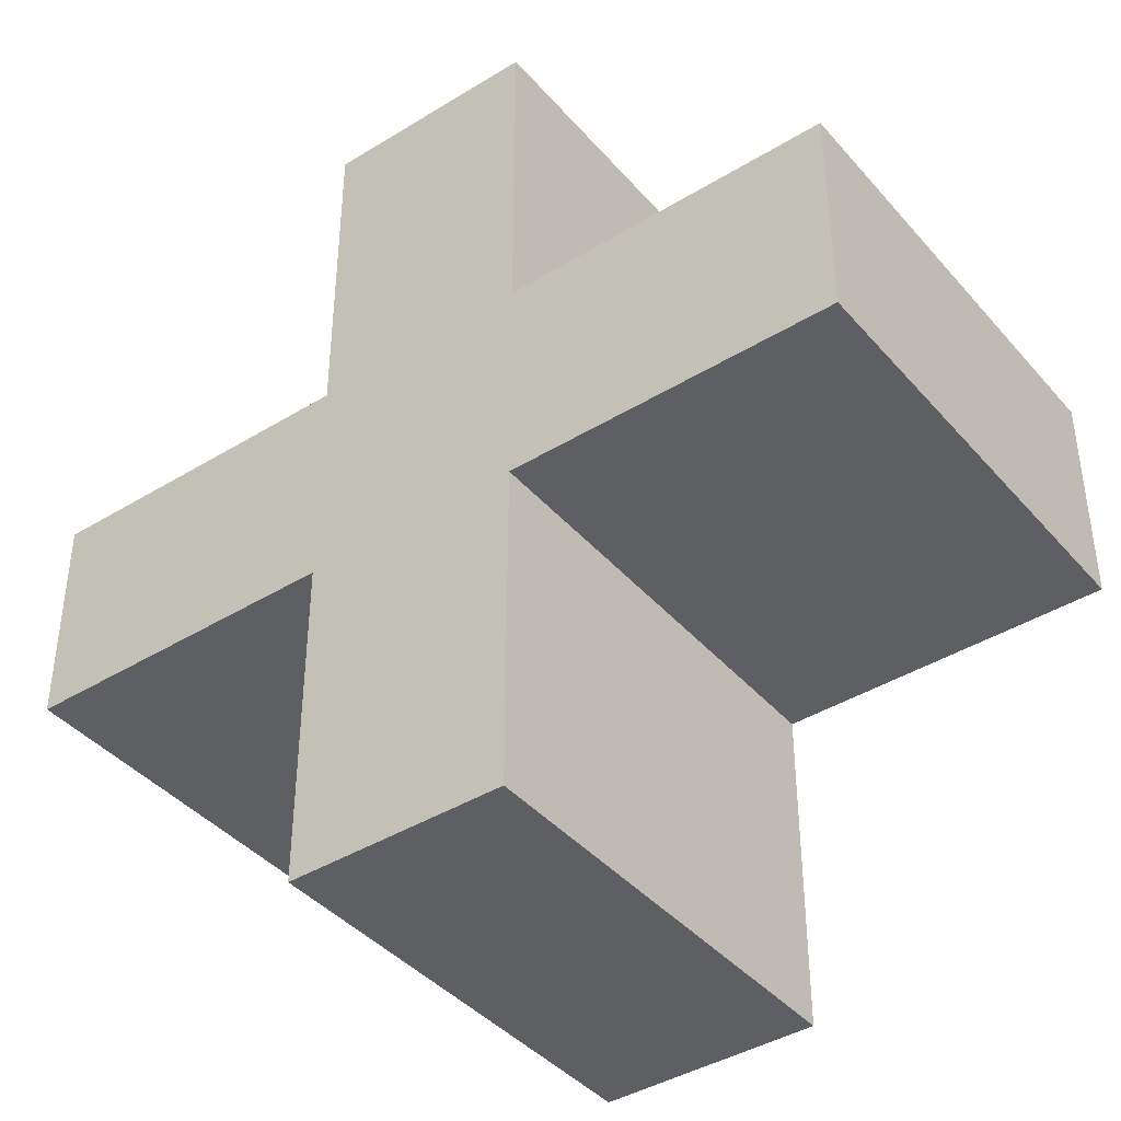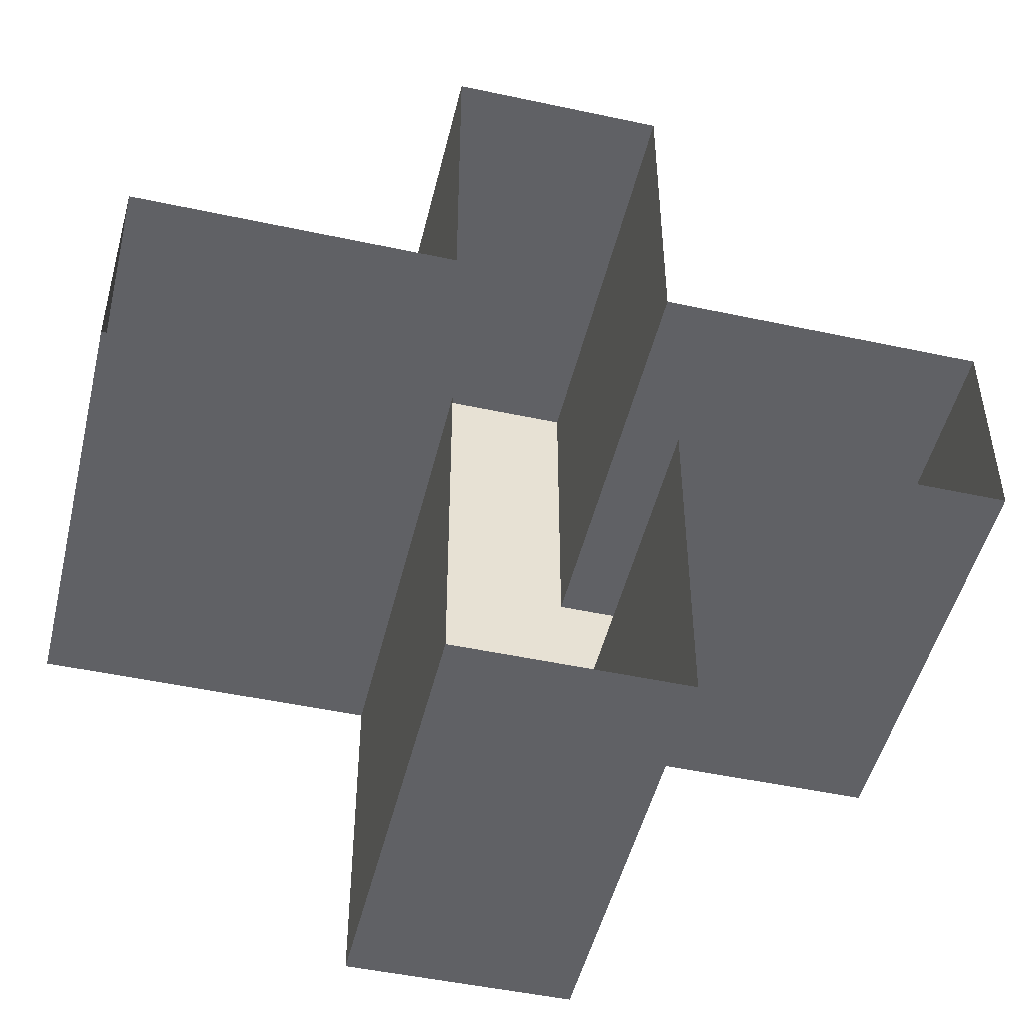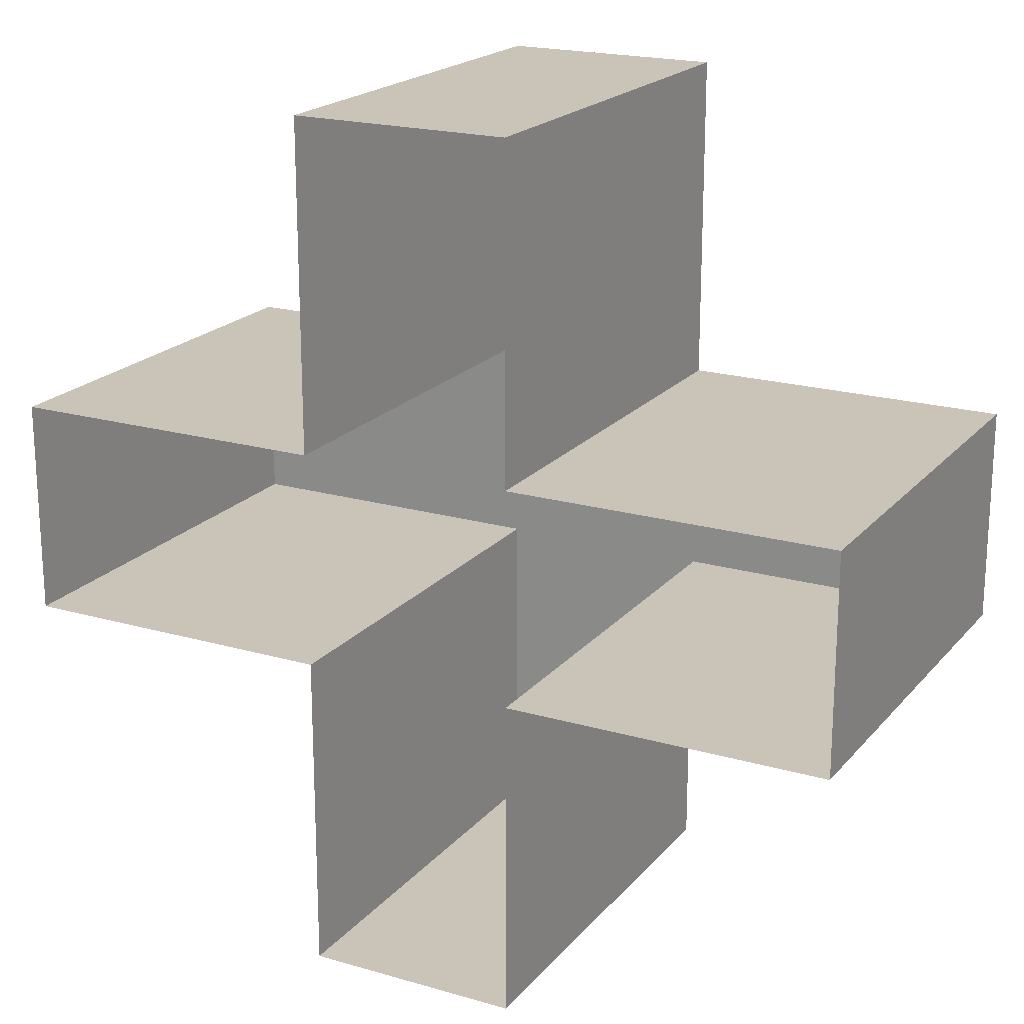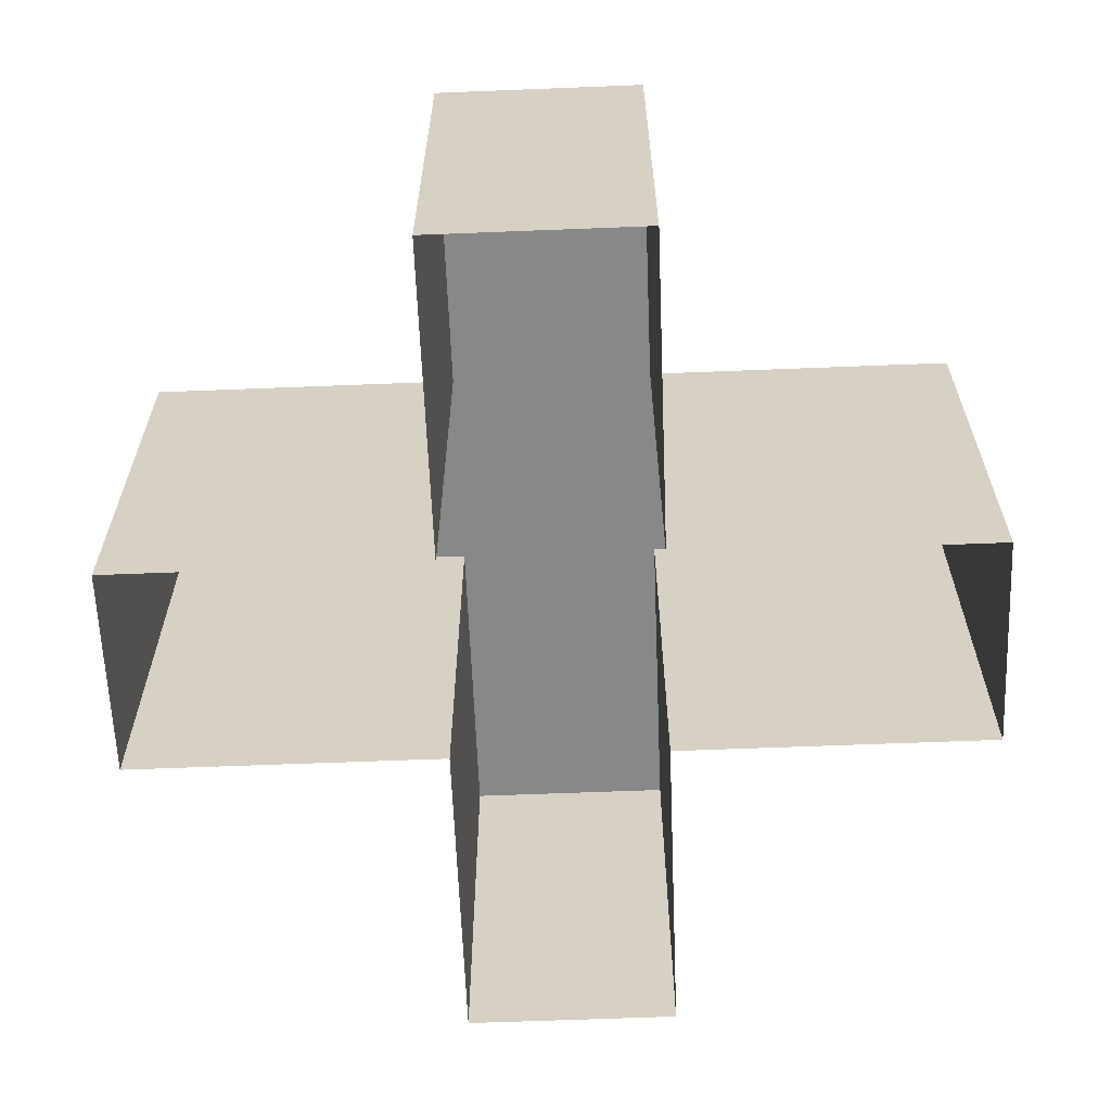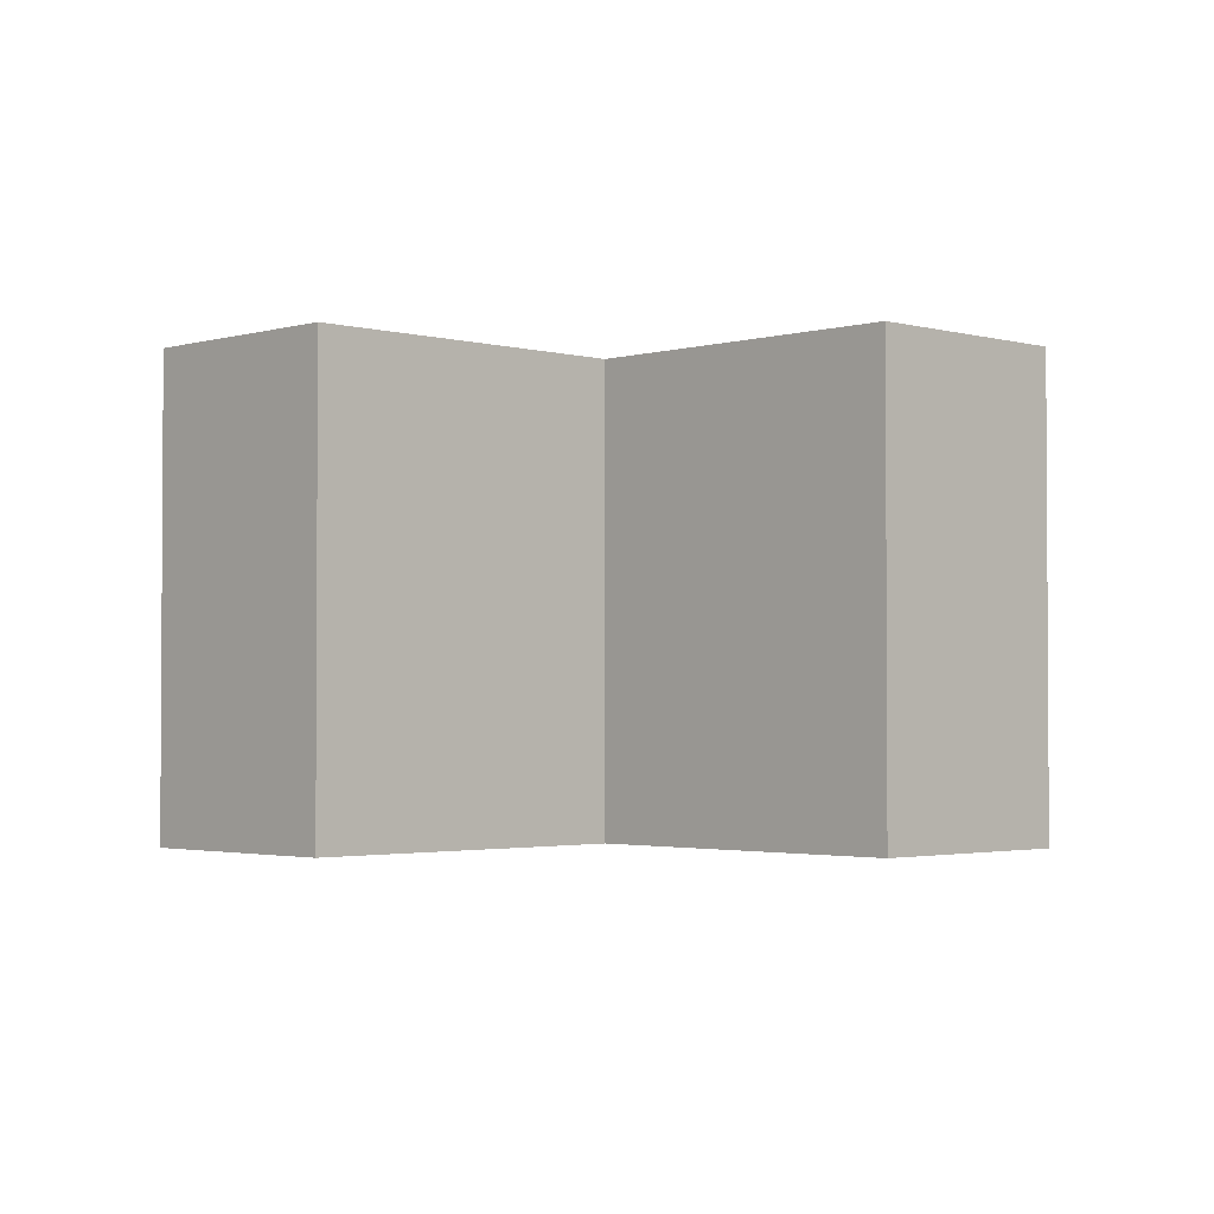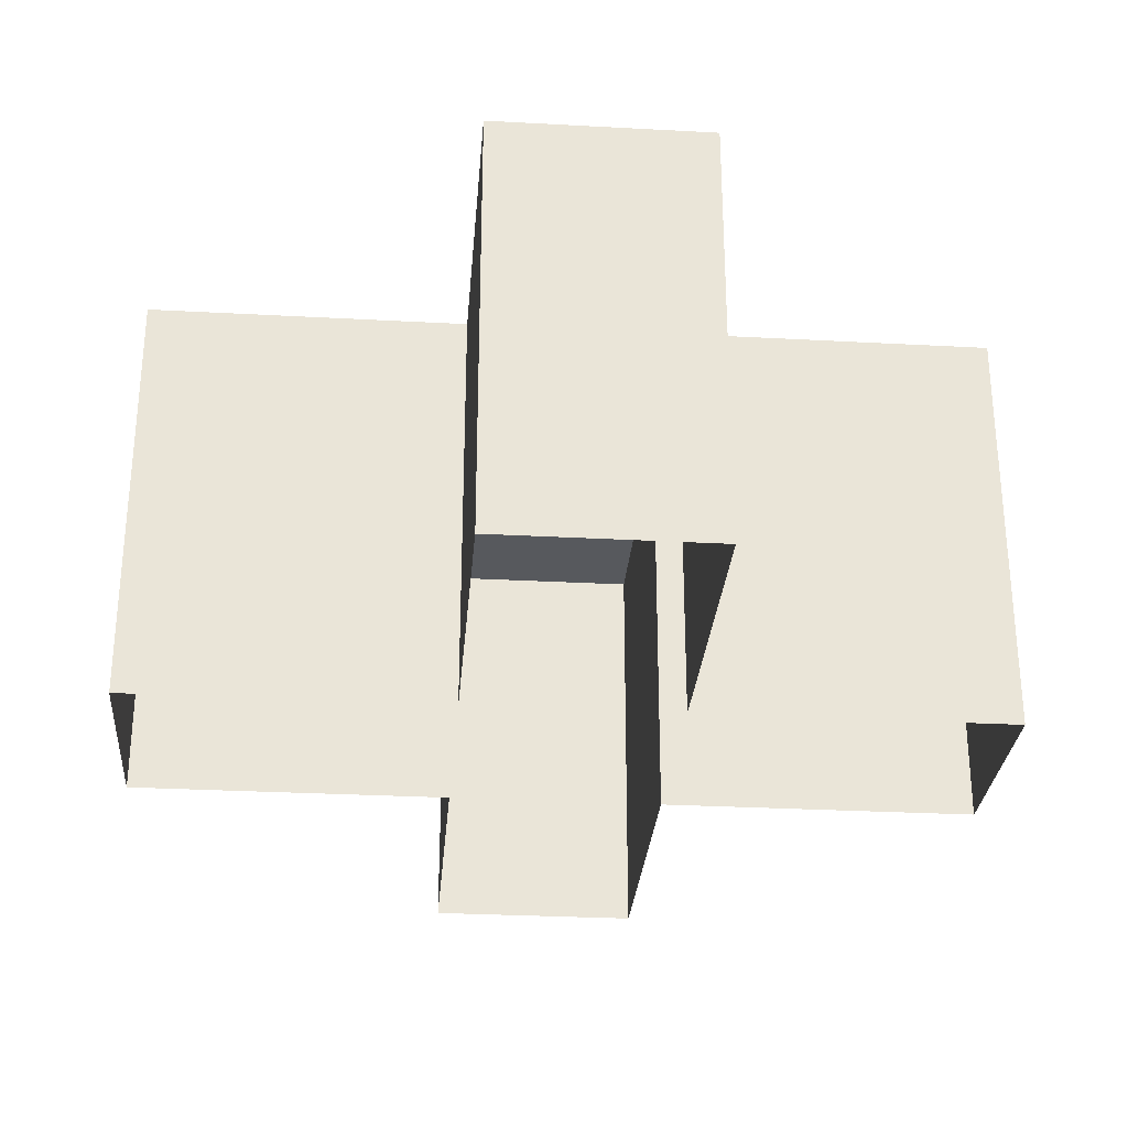
<metadata>
{"format":"obj","ext":"obj","renderer":"f3d","projection":"perspective","resolution":1024,"background":"white","views":[{"elev":-41.0,"azim":-143.2,"up":"+Z"},{"elev":-48.7,"azim":-13.5,"up":"+Z"},{"elev":20.0,"azim":28.0,"up":"+Z"},{"elev":-62.7,"azim":2.3,"up":"+Y"},{"elev":-2.2,"azim":-134.3,"up":"+Y"},{"elev":-29.1,"azim":85.4,"up":"+Y"}]}
</metadata>
<code>
g mesh01
v -10 0 -10
v -10 0 -40
v 10 0 -40
v 10 0 -10
v 40 0 -10
v 40 0 10
v 10 0 10
v 10 0 40
v -10 0 40
v -10 0 10
v -40 0 10
v -40 0 -10
v -10 40 -10
v -10 40 -40
v 10 40 -40
v 10 40 -10
v 40 40 -10
v 40 40 10
v 10 40 10
v 10 40 40
v -10 40 40
v -10 40 10
v -40 40 10
v -40 40 -10
f 13 1 12 24
f 24 12 11 23
f 13 24 23
f 19 7 6 18
f 16 19 18
f 23 11 10 22
f 23 22 13
f 21 9 8 20
f 20 8 7 19
f 19 21 20
f 15 3 2 14
f 14 2 1 13
f 15 14 13
f 16 4 3 15
f 16 15 13
f 18 6 5 17
f 17 5 4 16
f 18 17 16
f 19 16 13
f 22 10 9 21
f 22 21 19
f 22 19 13

</code>
